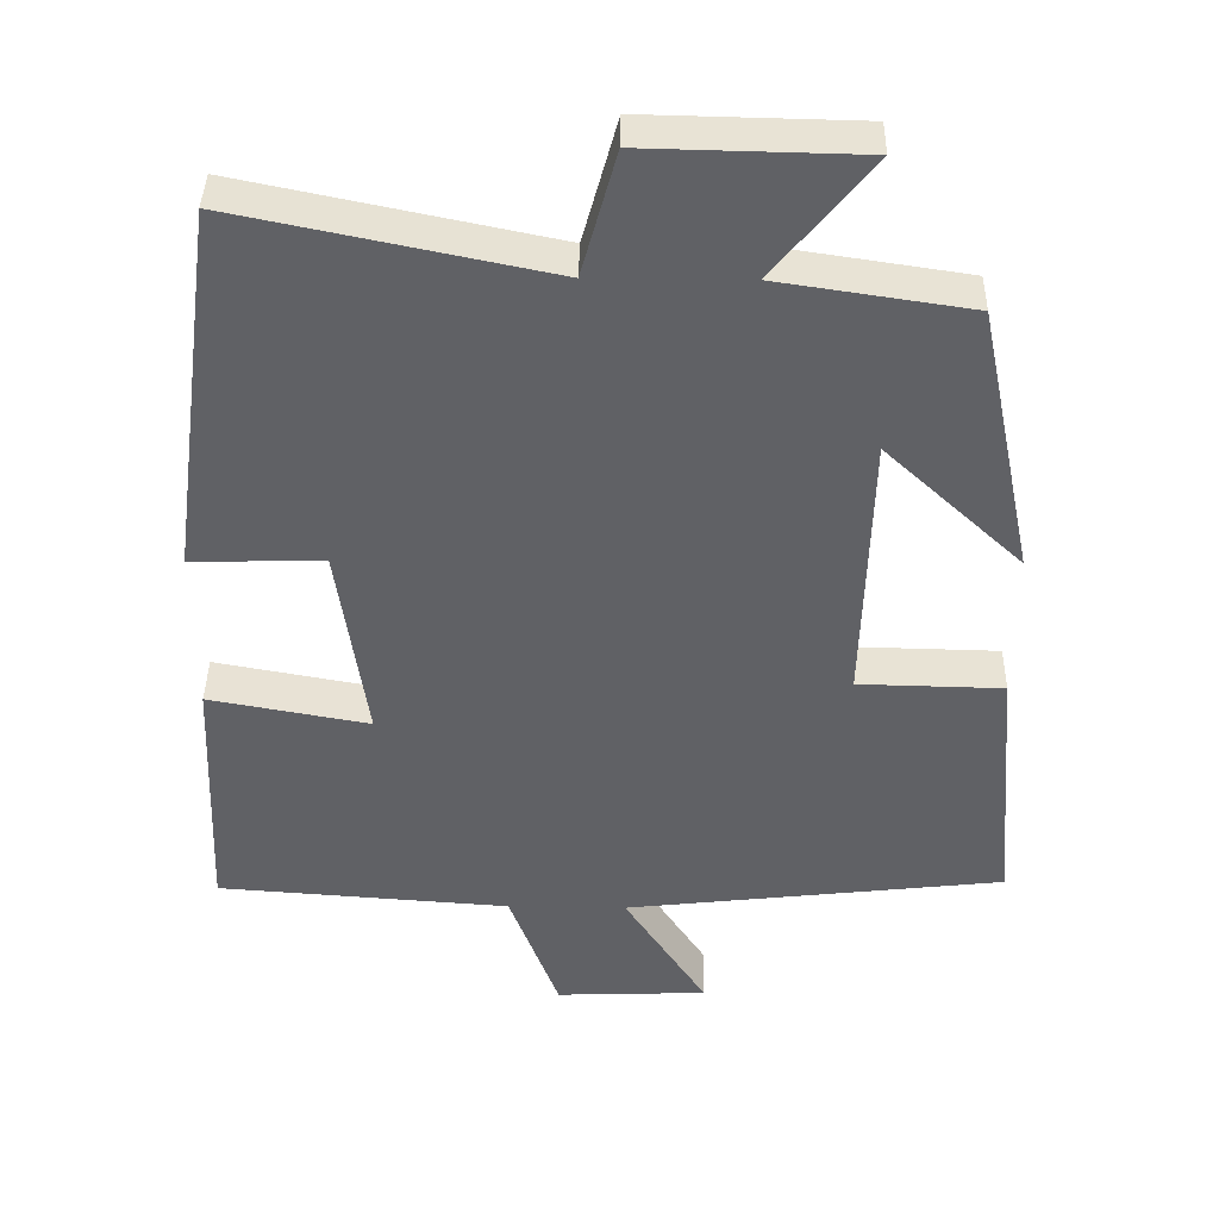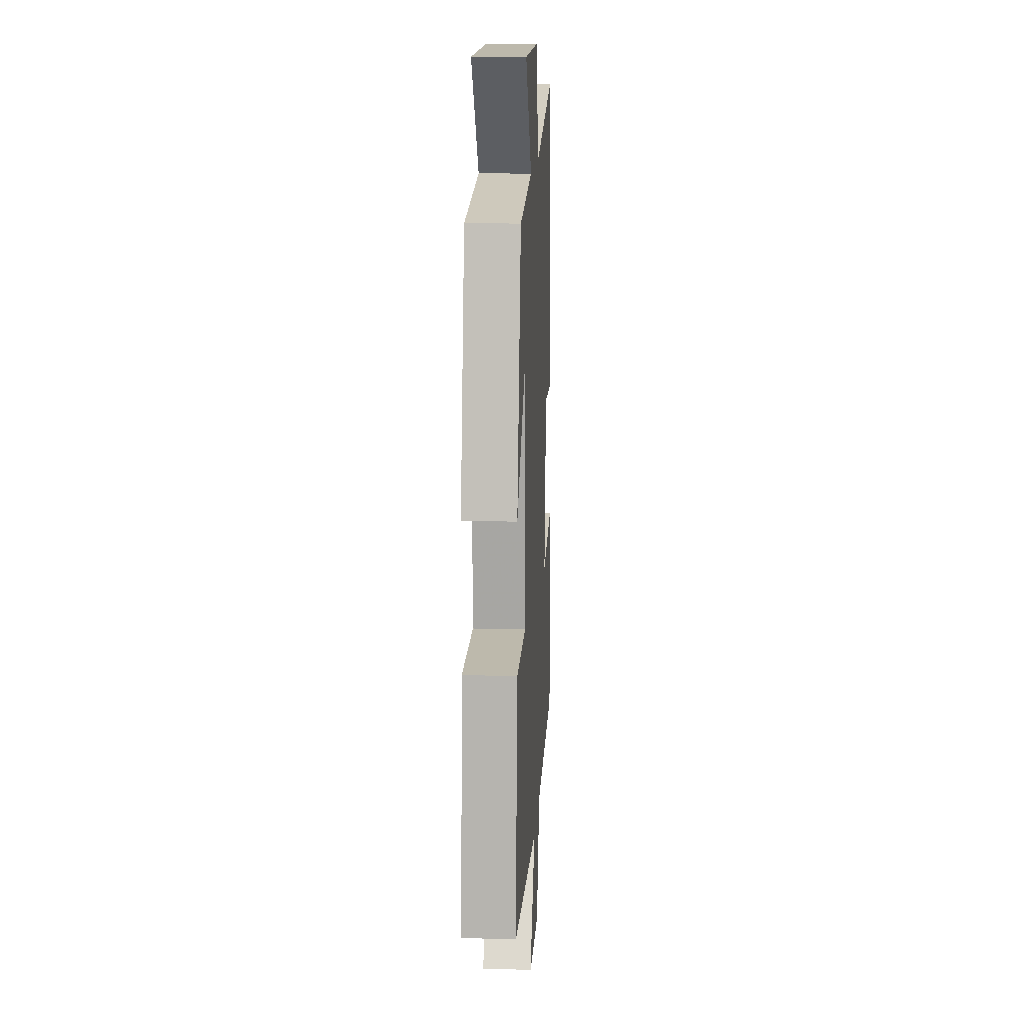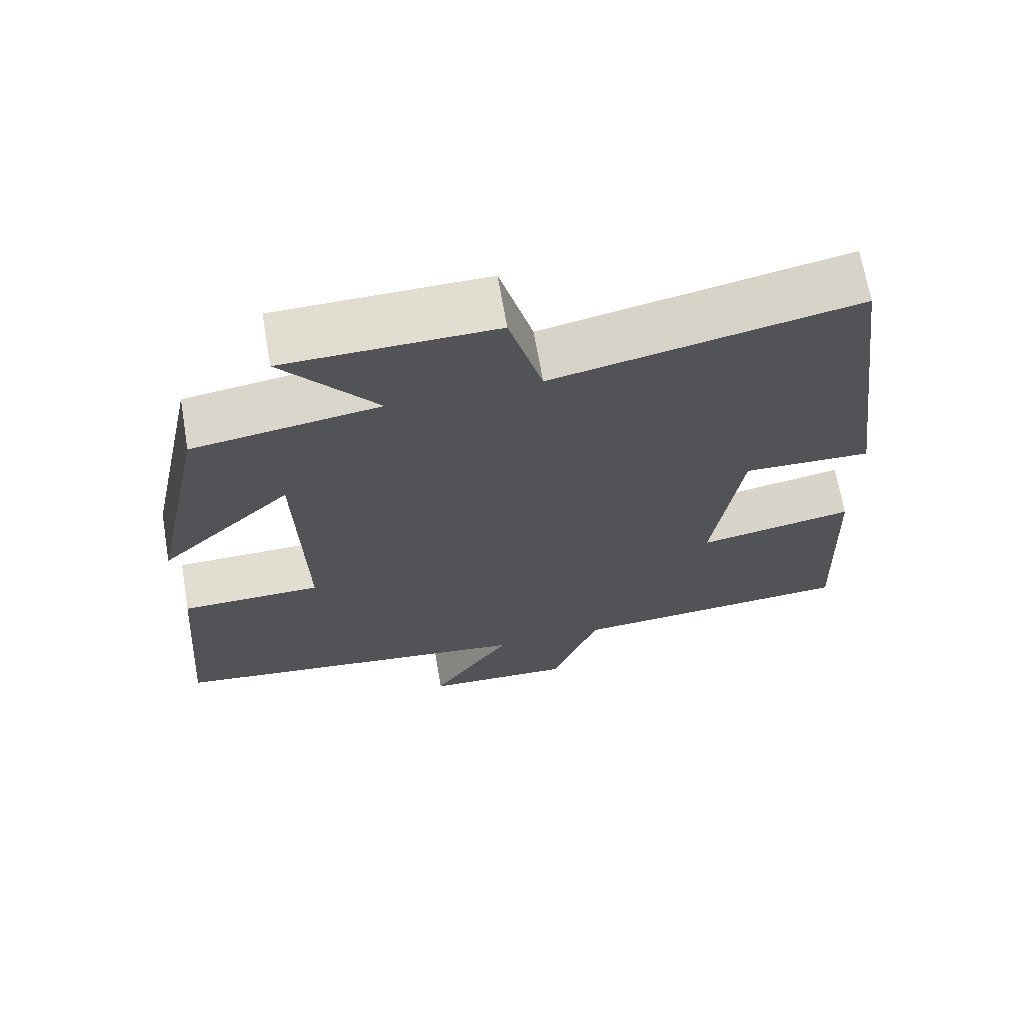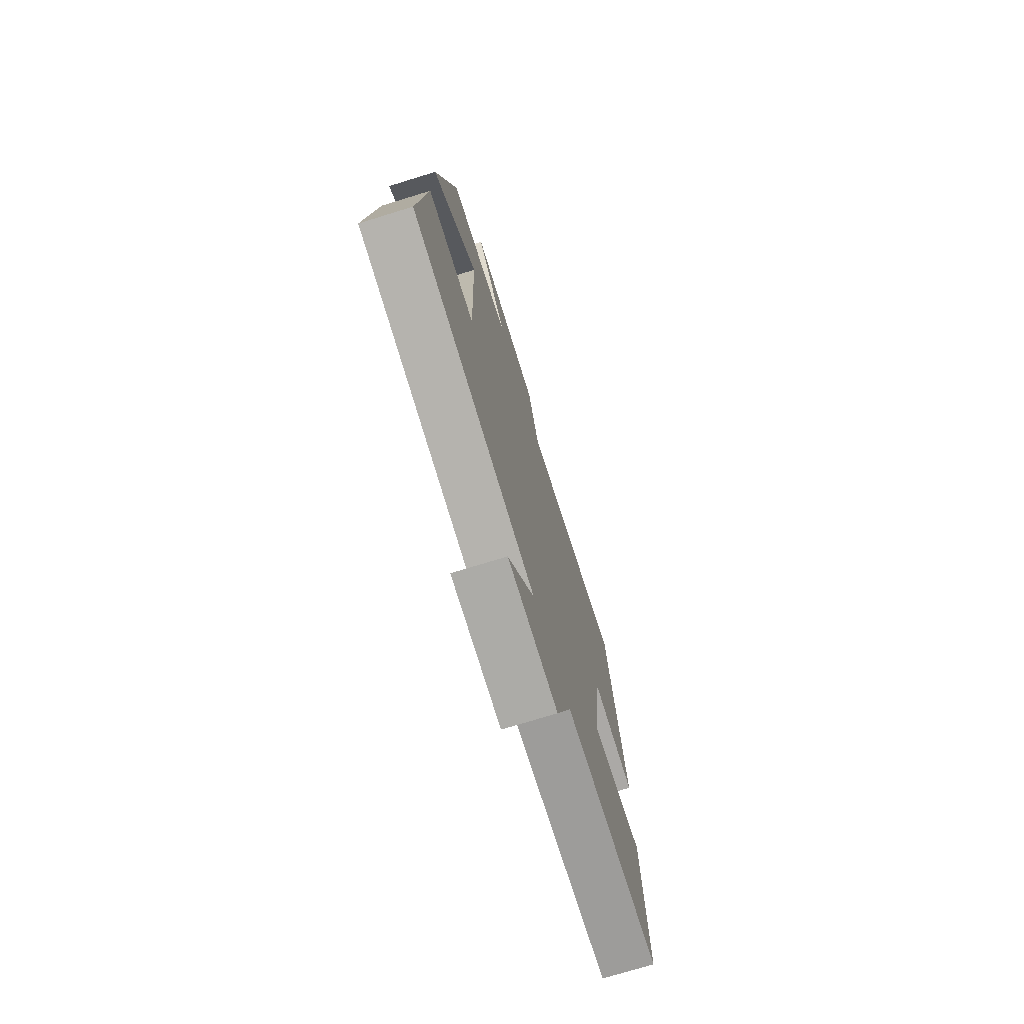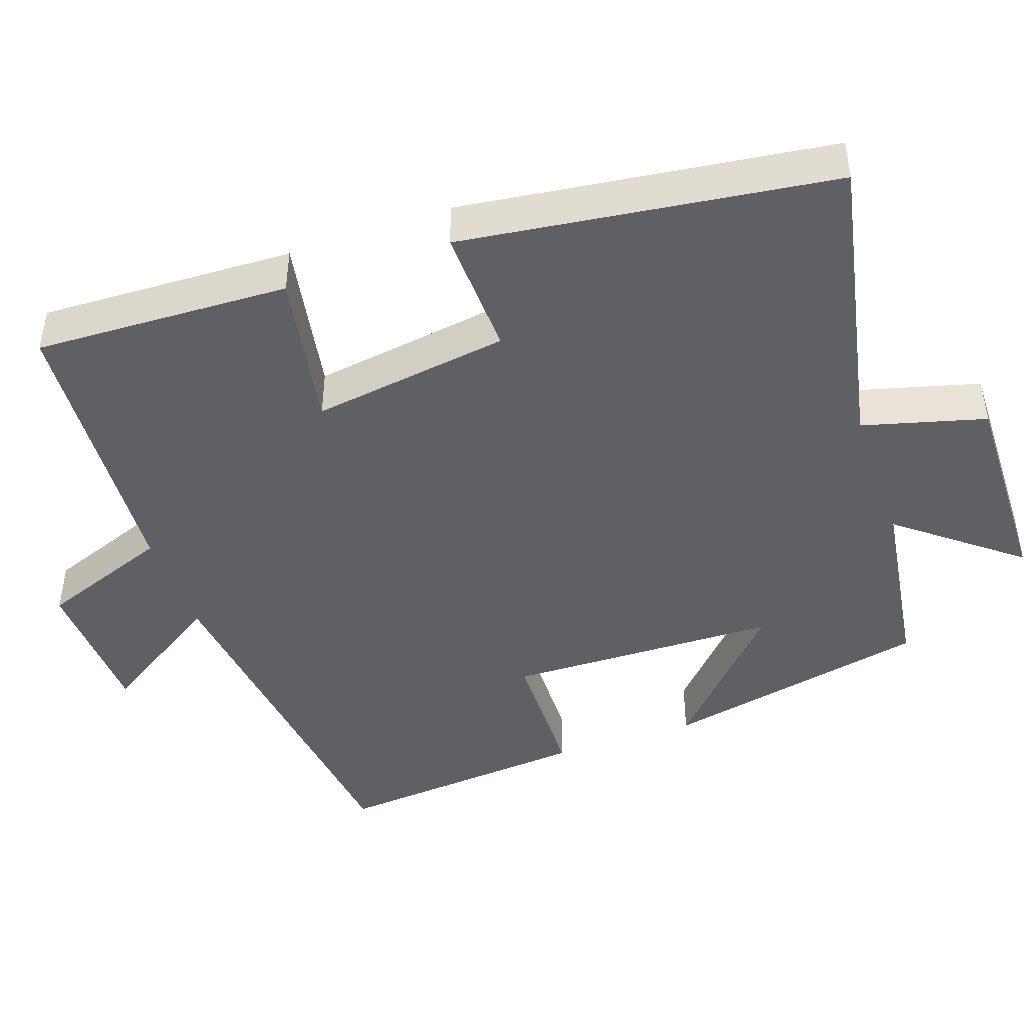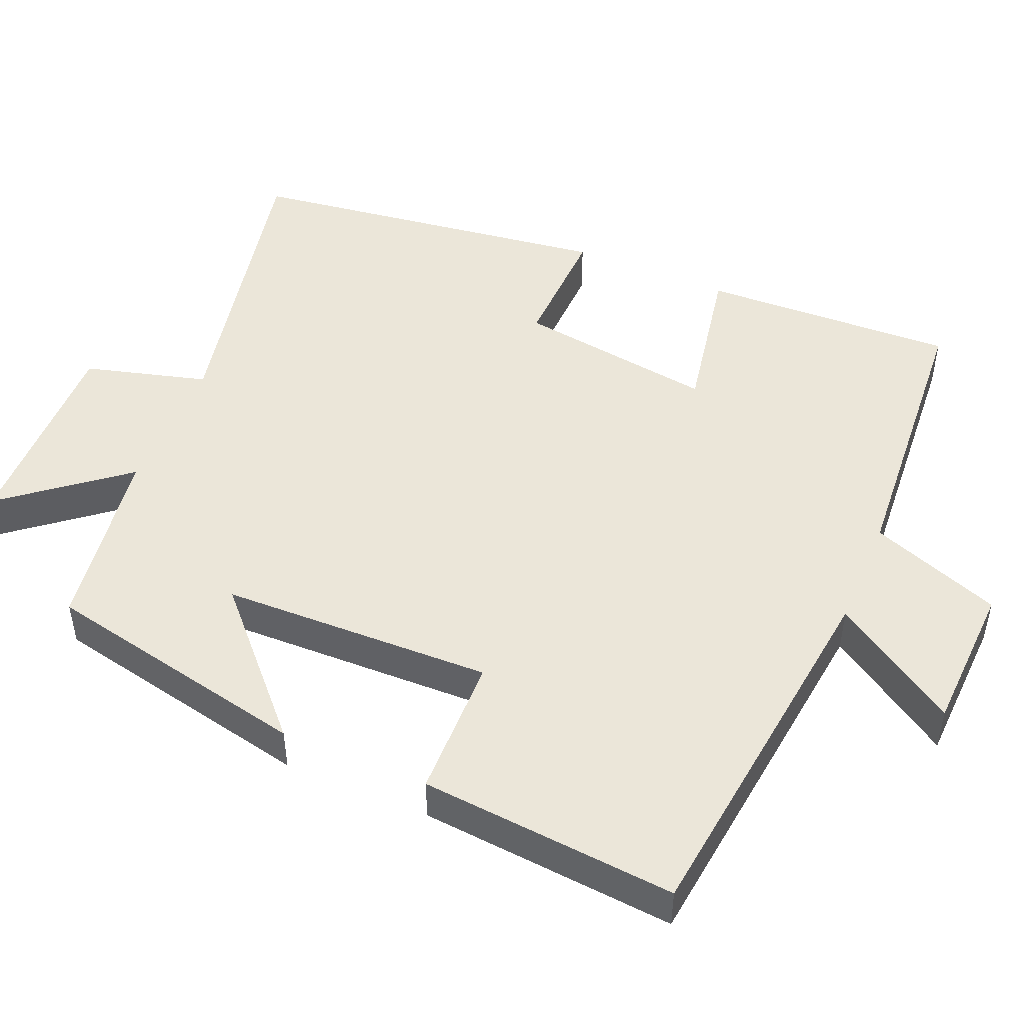
<metadata>
{"format":"obj","ext":"obj","renderer":"f3d","projection":"perspective","resolution":1024,"background":"white","views":[{"elev":40.5,"azim":1.0,"up":"+Z"},{"elev":13.8,"azim":93.3,"up":"+Z"},{"elev":68.0,"azim":170.3,"up":"+Z"},{"elev":-74.1,"azim":107.1,"up":"+Z"},{"elev":-44.8,"azim":-70.6,"up":"+Y"},{"elev":48.4,"azim":113.0,"up":"+Y"}]}
</metadata>
<code>
v -0.433 0.07 0.585
v -0.026 0.07 0.5
v 0.019 0.07 0.664
v 0.301 0.07 0.658
v 0.174 0.07 0.5
v 0.425 0.07 0.462
v 0.5 0.07 0.103
v 0.32 0.07 0.271
v 0.31 0.07 -0.093
v 0.5 0.07 -0.097
v 0.529 0.07 -0.441
v 0.029 0.07 -0.5
v 0.138 0.07 -0.668
v -0.062 0.07 -0.676
v -0.127 0.07 -0.5
v -0.514 0.07 -0.472
v -0.5 0.07 -0.131
v -0.289 0.07 -0.17
v -0.327 0.07 0.096
v -0.5 0.07 0.091
v -0.433 0 0.585
v -0.026 0 0.5
v 0.019 0 0.664
v 0.301 0 0.658
v 0.174 0 0.5
v 0.425 0 0.462
v 0.5 0 0.103
v 0.32 0 0.271
v 0.31 0 -0.093
v 0.5 0 -0.097
v 0.529 0 -0.441
v 0.029 0 -0.5
v 0.138 0 -0.668
v -0.062 0 -0.676
v -0.127 0 -0.5
v -0.514 0 -0.472
v -0.5 0 -0.131
v -0.289 0 -0.17
v -0.327 0 0.096
v -0.5 0 0.091
f 19 20 1 2
f 18 19 2
f 15 16 17 18
f 15 18 2
f 12 13 14 15
f 9 10 11 12
f 8 9 12 15
f 5 6 7 8
f 5 8 15 2
f 2 3 4 5
f 22 21 40 39
f 22 39 38
f 38 37 36 35
f 22 38 35
f 35 34 33 32
f 32 31 30 29
f 35 32 29 28
f 28 27 26 25
f 22 35 28 25
f 25 24 23 22
f 1 21 22 2
f 2 22 23 3
f 3 23 24 4
f 4 24 25 5
f 5 25 26 6
f 6 26 27 7
f 7 27 28 8
f 8 28 29 9
f 9 29 30 10
f 10 30 31 11
f 11 31 32 12
f 12 32 33 13
f 13 33 34 14
f 14 34 35 15
f 15 35 36 16
f 16 36 37 17
f 17 37 38 18
f 18 38 39 19
f 19 39 40 20
f 20 40 21 1

</code>
